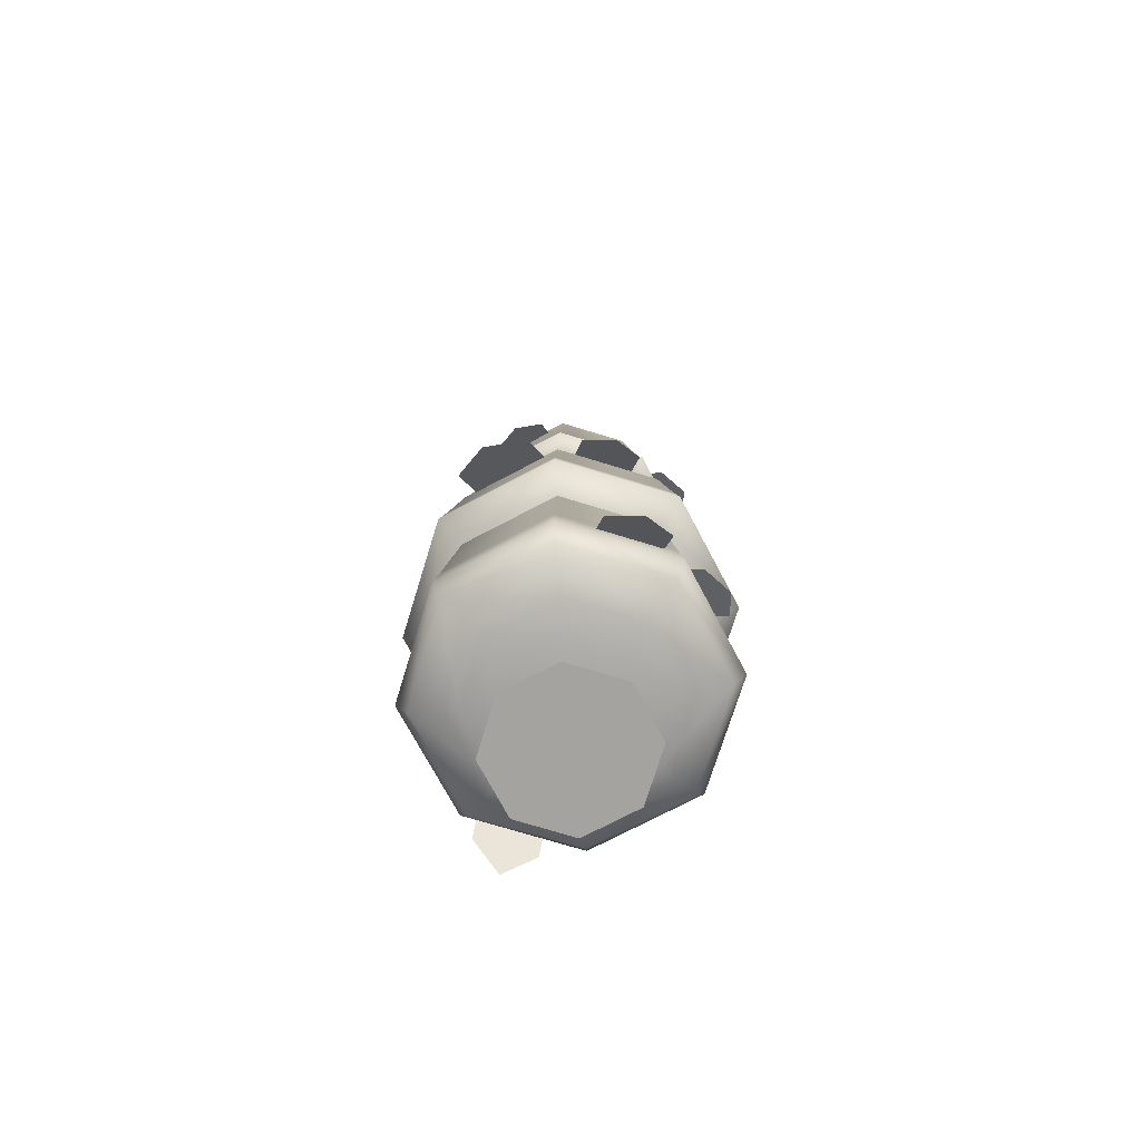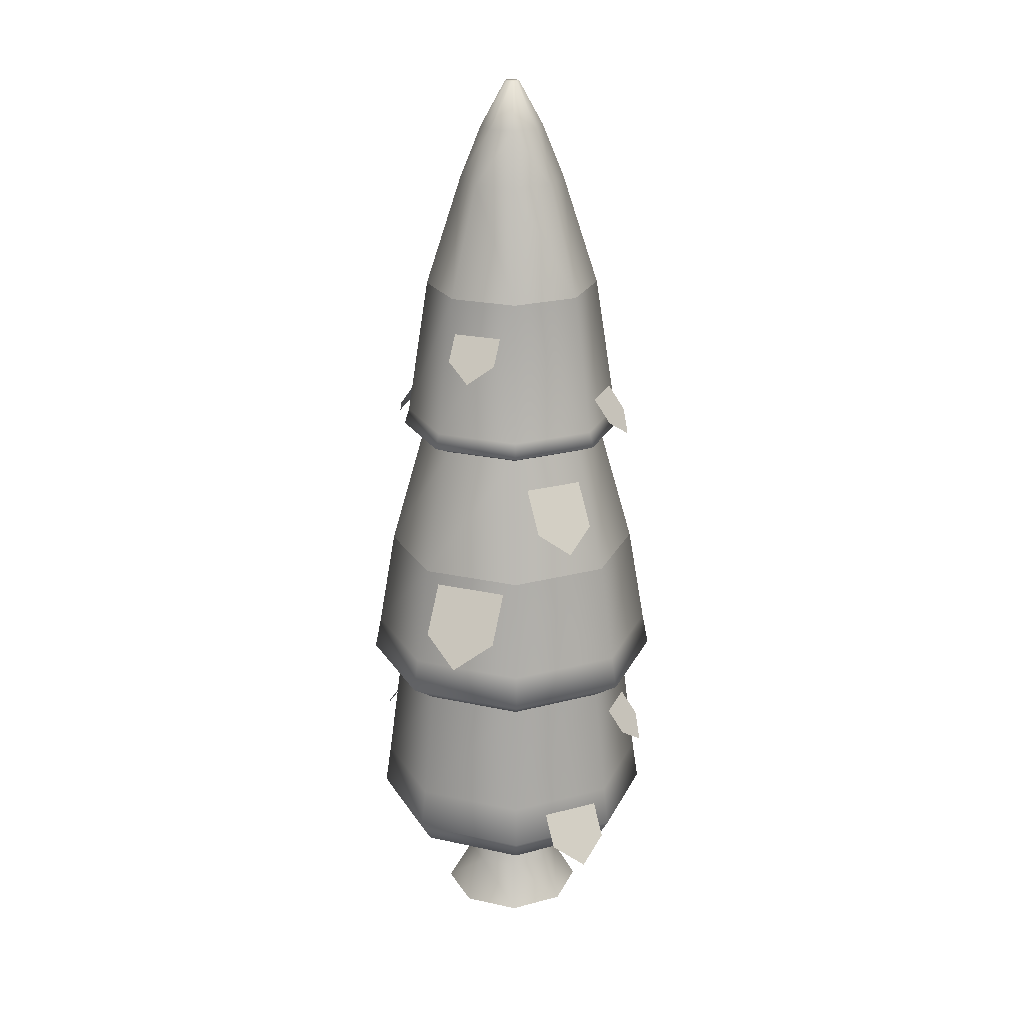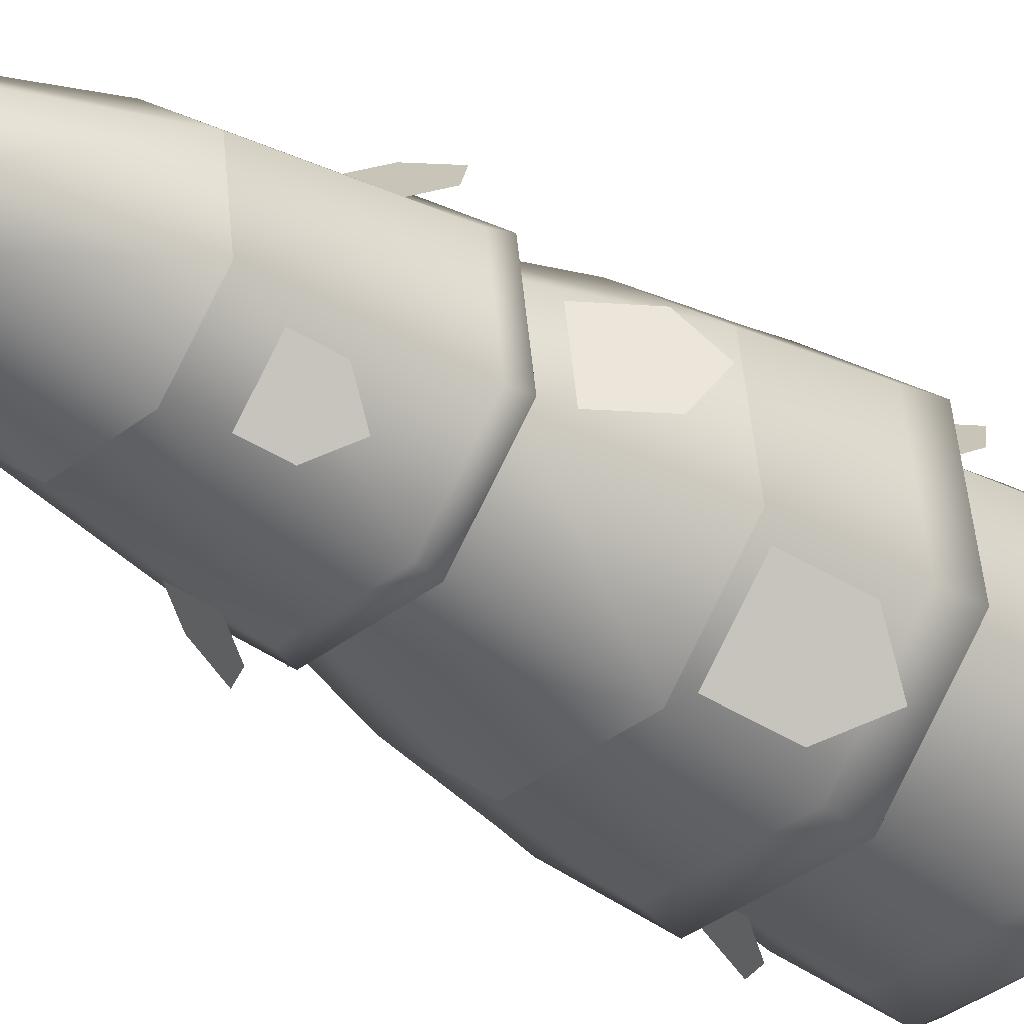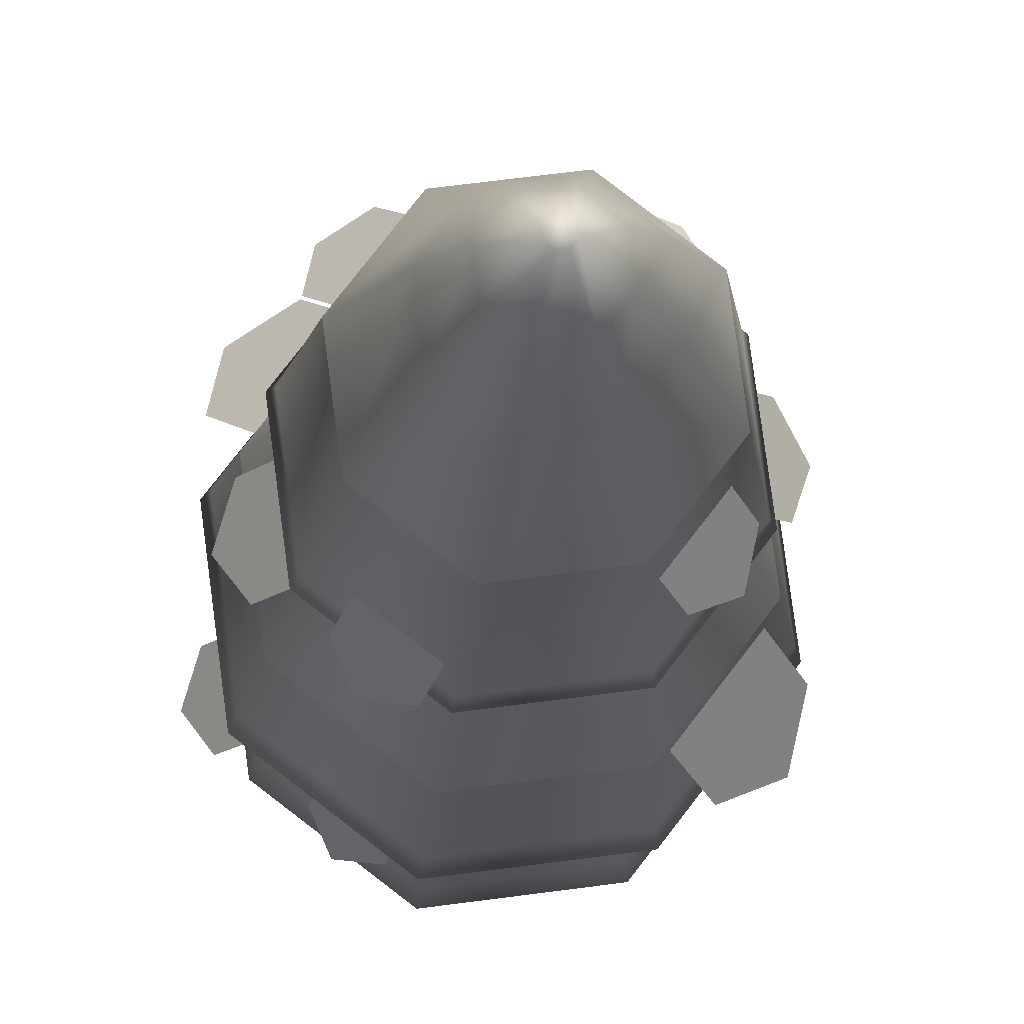
<metadata>
{"format":"obj","ext":"obj","renderer":"f3d","projection":"perspective","resolution":1024,"background":"white","views":[{"elev":-72.8,"azim":-99.6,"up":"+Y"},{"elev":22.7,"azim":73.2,"up":"+Y"},{"elev":-29.4,"azim":-137.4,"up":"+Z"},{"elev":-12.2,"azim":177.9,"up":"+Z"}]}
</metadata>
<code>
o @wall.023
v 10.34 0.6262 34.19
v 10.23 0.5943 33.99
v 9.914 0.6262 34.24
v 9.971 0.5943 34.03
v 10.84 2.09 33.25
v 10.88 1.887 33.23
v 10.93 2.09 33.93
v 10.97 1.887 33.94
v 10.55 0.6262 33.42
v 10.36 0.5943 33.53
v 10.6 0.6262 33.84
v 10.39 0.5943 33.79
v 9.778 0.6262 33.21
v 9.647 0.69 32.98
v 9.516 0.6262 33.55
v 9.263 0.69 33.48
v 9.892 5.478 33.79
v 10.02 5.752 33.72
v 10.01 5.478 33.88
v 10.05 5.752 33.74
v 9.764 0.5943 33.87
v 9.572 0.6262 33.98
v 10.25 5.478 33.75
v 10.16 5.478 33.87
v 10.1 5.752 33.71
v 10.08 5.752 33.73
v 9.73 0.5943 33.61
v 10.93 0.8175 33.93
v 10.51 0.8175 34.48
v 10.89 1.072 33.92
v 10.49 1.072 34.44
v 10.11 5.478 33.51
v 10.23 5.478 33.6
v 10.07 5.752 33.66
v 10.1 5.752 33.68
v 9.28 0.8175 34.15
v 9.827 0.8175 34.57
v 9.345 0.69 34.11
v 9.846 0.69 34.49
v 10.29 0.8175 32.83
v 10.84 0.8175 33.25
v 10.28 1.072 32.86
v 10.81 1.072 33.27
v 10.27 0.69 32.9
v 10.21 0.6262 33.15
v 9.61 0.8175 32.92
v 10.53 1.887 34.52
v 10.51 2.09 34.48
v 9.628 1.072 32.95
v 9.19 0.8175 33.47
v 9.226 1.072 33.47
v 10.47 0.69 34.41
v 9.963 5.478 33.53
v 10.04 5.752 33.66
v 10.77 0.69 33.29
v 9.241 1.887 34.17
v 9.275 2.09 34.15
v 9.815 1.887 34.61
v 9.825 2.09 34.57
v 9.873 5.478 33.65
v 10.02 5.752 33.69
v 9.836 1.072 34.53
v 10.41 3.525 34.31
v 9.876 3.525 34.38
v 10.4 3.619 34.29
v 9.884 3.619 34.35
v 9.147 1.887 33.45
v 9.587 1.887 32.88
v 9.185 2.09 33.46
v 9.607 2.09 32.91
v 9.313 1.072 34.13
v 9.376 3.525 33.51
v 9.404 3.619 33.52
v 9.447 3.525 34.05
v 9.472 3.619 34.04
v 10.65 3.619 33.36
v 10.67 3.525 33.34
v 10.71 3.619 33.87
v 10.74 3.525 33.88
v 10.3 1.887 32.79
v 10.29 2.09 32.82
v 10.24 3.525 33.01
v 10.24 3.619 33.04
v 10.34 5.152 33.54
v 10.37 5.152 33.78
v 9.706 3.525 33.09
v 9.72 3.619 33.11
v 9.787 4.476 33.23
v 10.2 4.476 33.17
v 9.778 5.152 33.86
v 9.975 5.152 34.01
v 9.918 4.476 34.22
v 10.33 4.476 34.17
v 10.22 5.152 33.98
v 9.897 5.152 33.42
v 9.533 4.476 33.56
v 9.746 5.152 33.61
v 9.588 4.476 33.97
v 10.53 4.476 33.43
v 10.14 5.152 33.38
v 10.59 4.476 33.84
v 10.86 0.69 33.91
v 10.15 0.5943 33.37
v 9.889 0.5943 33.4
v 10.56 3.47 33.41
v 10.21 3.47 33.13
v 9.768 3.47 33.19
v 9.496 3.47 33.55
v 9.555 3.47 33.99
v 9.909 3.47 34.26
v 10.35 3.47 34.2
v 10.62 3.47 33.85
v 10.73 1.768 33.31
v 10.8 1.768 33.9
v 10.26 1.768 32.95
v 9.674 1.768 33.03
v 9.314 1.768 33.5
v 9.392 1.768 34.08
v 10.45 1.768 34.37
v 9.86 1.768 34.44
v 10.46 2.704 34.39
v 9.852 2.704 34.47
v 9.287 2.704 33.49
v 9.367 2.704 34.1
v 10.27 2.704 32.93
v 9.659 2.704 33.01
v 10.83 2.704 33.91
v 10.75 2.704 33.3
v 9.479 4.111 33.41
v 9.644 4.409 33.53
v 9.509 4.002 33.24
v 9.826 4.409 33.29
v 9.661 4.111 33.17
v 9.285 3.031 33.64
v 9.535 3.391 33.61
v 9.217 2.899 33.83
v 9.583 3.391 33.97
v 9.333 3.031 34
v 9.176 2.354 33.3
v 9.424 2.801 33.49
v 9.222 2.191 33.05
v 9.698 2.801 33.14
v 9.45 2.354 32.94
v 10.94 2.354 34.09
v 10.7 2.801 33.9
v 10.9 2.191 34.34
v 10.42 2.801 34.26
v 10.67 2.354 34.45
v 10.64 4.111 33.99
v 10.48 4.409 33.86
v 10.61 4.002 34.16
v 10.29 4.409 34.1
v 10.46 4.111 34.23
v 10.83 3.031 33.76
v 10.58 3.391 33.79
v 10.9 2.899 33.56
v 10.54 3.391 33.43
v 10.79 3.031 33.4
v 11 0.8044 33.69
v 10.75 1.164 33.72
v 11.07 0.6722 33.5
v 10.7 1.164 33.36
v 10.95 0.8044 33.33
v 9.551 3.635 34.2
v 9.678 3.933 34.03
v 9.624 3.526 34.35
v 9.916 3.933 34.22
v 9.789 3.635 34.38
v 9.118 0.8044 33.71
v 9.368 1.164 33.67
v 9.05 0.6722 33.9
v 9.415 1.164 34.03
v 9.165 0.8044 34.07
v 10.57 3.635 33.2
v 10.44 3.933 33.36
v 10.5 3.526 33.04
v 10.2 3.933 33.18
v 10.33 3.635 33.01
v 10.64 1.389 33.08
v 10.51 1.687 33.24
v 10.57 1.28 32.93
v 10.27 1.687 33.06
v 10.4 1.389 32.9
v 9.48 1.389 34.32
v 9.607 1.687 34.15
v 9.552 1.28 34.47
v 9.845 1.687 34.34
v 9.718 1.389 34.5
v 9.67 0 33.92
v 9.943 -0 34.13
v 9.654 0 33.8
v 9.625 0 33.58
v 9.835 0 33.31
v 10.28 -0 34.09
v 10.18 0 33.26
v 10.49 -0 33.81
v 10.45 0 33.47
v 10.35 0.2561 33.78
v 10.32 0.2561 33.55
v 10.21 0.2561 33.96
v 9.982 0.2561 33.99
v 9.77 0.2561 33.62
v 9.91 0.2561 33.44
v 10.14 0.2561 33.41
v 9.8 0.2561 33.85
v 9.789 0.2561 33.77
v 10.17 0.5943 33.89
v 10 0.5943 33.92
v 10.25 0.5943 33.59
v 10.12 0.5943 33.48
v 10.28 0.5943 33.76
v 9.865 0.5943 33.81
v 9.947 0.5943 33.5
v 9.842 0.5943 33.64
f 3 2 1
f 2 3 4
f 7 6 5
f 6 7 8
f 11 10 9
f 10 11 12
f 15 14 13
f 14 15 16
f 1 12 11
f 12 1 2
f 19 18 17
f 18 19 20
f 3 21 4
f 21 3 22
f 25 24 23
f 24 25 26
f 21 15 27
f 15 21 22
f 30 29 28
f 29 30 31
f 34 33 32
f 33 34 35
f 38 37 36
f 37 38 39
f 42 41 40
f 41 42 43
f 45 14 44
f 14 45 13
f 46 44 14
f 44 46 40
f 7 47 8
f 47 7 48
f 50 49 46
f 49 50 51
f 30 41 43
f 41 30 28
f 39 1 52
f 1 39 3
f 52 37 39
f 37 52 29
f 54 32 53
f 32 54 34
f 41 44 40
f 44 41 55
f 58 57 56
f 57 58 59
f 61 53 60
f 53 61 54
f 29 62 37
f 62 29 31
f 65 64 63
f 64 65 66
f 69 68 67
f 68 69 70
f 34 25 35
f 25 34 54
f 25 54 26
f 26 54 61
f 26 61 20
f 20 61 18
f 16 36 50
f 36 16 38
f 36 51 50
f 51 36 71
f 74 73 72
f 73 74 75
f 64 75 74
f 75 64 66
f 78 77 76
f 77 78 79
f 81 6 80
f 6 81 5
f 78 63 79
f 63 78 65
f 70 80 68
f 80 70 81
f 56 69 67
f 69 56 57
f 39 22 3
f 22 39 38
f 16 46 14
f 46 16 50
f 83 77 82
f 77 83 76
f 23 84 33
f 84 23 85
f 87 82 86
f 82 87 83
f 88 83 87
f 83 88 89
f 90 19 17
f 19 90 91
f 93 91 92
f 91 93 94
f 96 95 88
f 95 96 97
f 75 92 98
f 92 75 66
f 100 99 89
f 99 100 84
f 98 91 90
f 91 98 92
f 89 76 83
f 76 89 99
f 101 94 93
f 94 101 85
f 93 66 65
f 66 93 92
f 60 95 97
f 95 60 53
f 96 87 73
f 87 96 88
f 85 99 84
f 99 85 101
f 90 60 97
f 60 90 17
f 95 89 88
f 89 95 100
f 23 94 85
f 94 23 24
f 73 86 72
f 86 73 87
f 101 76 99
f 76 101 78
f 32 84 100
f 84 32 33
f 98 97 96
f 97 98 90
f 49 40 46
f 40 49 42
f 52 11 102
f 11 52 1
f 101 65 78
f 65 101 93
f 37 71 36
f 71 37 62
f 24 91 94
f 91 24 19
f 12 103 10
f 103 12 2
f 103 2 104
f 104 2 4
f 104 4 27
f 27 4 21
f 27 13 104
f 13 27 15
f 35 23 33
f 23 35 25
f 103 13 45
f 13 103 104
f 28 52 102
f 52 28 29
f 10 45 9
f 45 10 103
f 26 19 24
f 19 26 20
f 28 55 41
f 55 28 102
f 22 16 15
f 16 22 38
f 48 58 47
f 58 48 59
f 102 9 55
f 9 102 11
f 9 44 55
f 44 9 45
f 17 61 60
f 61 17 18
f 53 100 95
f 100 53 32
f 75 96 73
f 96 75 98
f 105 82 77
f 82 105 106
f 106 86 82
f 86 106 107
f 108 86 107
f 86 108 72
f 109 72 108
f 72 109 74
f 64 109 110
f 109 64 74
f 64 111 63
f 111 64 110
f 79 105 77
f 105 79 112
f 63 112 79
f 112 63 111
f 8 113 6
f 113 8 114
f 113 80 6
f 80 113 115
f 115 68 80
f 68 115 116
f 117 68 116
f 68 117 67
f 118 67 117
f 67 118 56
f 47 114 8
f 114 47 119
f 58 118 120
f 118 58 56
f 47 120 119
f 120 47 58
f 111 122 121
f 122 111 110
f 124 108 123
f 108 124 109
f 126 106 125
f 106 126 107
f 124 110 109
f 110 124 122
f 112 121 127
f 121 112 111
f 106 128 125
f 128 106 105
f 108 126 123
f 126 108 107
f 112 128 105
f 128 112 127
f 121 59 48
f 59 121 122
f 116 42 49
f 42 116 115
f 57 123 69
f 123 57 124
f 51 116 49
f 116 51 117
f 57 122 124
f 122 57 59
f 113 30 43
f 30 113 114
f 126 81 70
f 81 126 125
f 125 5 81
f 5 125 128
f 127 48 7
f 48 127 121
f 69 126 70
f 126 69 123
f 62 118 71
f 118 62 120
f 127 5 128
f 5 127 7
f 71 117 51
f 117 71 118
f 114 31 30
f 31 114 119
f 119 62 31
f 62 119 120
f 115 43 42
f 43 115 113
f 133 131 132
f 132 131 130
f 129 130 131
f 136 135 134
f 135 136 137
f 137 136 138
f 143 141 142
f 142 141 140
f 139 140 141
f 148 146 147
f 147 146 145
f 144 145 146
f 153 151 152
f 152 151 150
f 149 150 151
f 156 155 154
f 155 156 157
f 157 156 158
f 161 160 159
f 160 161 162
f 162 161 163
f 166 165 164
f 165 166 167
f 167 166 168
f 171 170 169
f 170 171 172
f 172 171 173
f 176 175 174
f 175 176 177
f 177 176 178
f 181 180 179
f 180 181 182
f 182 181 183
f 186 185 184
f 185 186 187
f 187 186 188
f 191 190 189
f 190 191 192
f 190 192 193
f 190 193 194
f 194 193 195
f 194 195 196
f 196 195 197
f 197 198 196
f 198 197 199
f 200 190 194
f 190 200 201
f 196 200 194
f 200 196 198
f 202 193 192
f 193 202 203
f 197 204 199
f 204 197 195
f 201 189 190
f 189 201 205
f 206 189 205
f 189 206 191
f 191 206 202
f 191 202 192
f 193 204 195
f 204 193 203
f 207 201 200
f 201 207 208
f 204 209 199
f 209 204 210
f 199 211 198
f 211 199 209
f 208 205 201
f 205 208 212
f 203 210 204
f 210 203 213
f 214 203 202
f 203 214 213
f 212 206 205
f 206 212 214
f 206 214 202
f 198 207 200
f 207 198 211
f 3 2 1
f 2 3 4
f 7 6 5
f 6 7 8
f 11 10 9
f 10 11 12
f 15 14 13
f 14 15 16
f 1 12 11
f 12 1 2
f 19 18 17
f 18 19 20
f 3 21 4
f 21 3 22
f 25 24 23
f 24 25 26
f 21 15 27
f 15 21 22
f 30 29 28
f 29 30 31
f 34 33 32
f 33 34 35
f 38 37 36
f 37 38 39
f 42 41 40
f 41 42 43
f 45 14 44
f 14 45 13
f 46 44 14
f 44 46 40
f 7 47 8
f 47 7 48
f 50 49 46
f 49 50 51
f 30 41 43
f 41 30 28
f 39 1 52
f 1 39 3
f 52 37 39
f 37 52 29
f 54 32 53
f 32 54 34
f 41 44 40
f 44 41 55
f 58 57 56
f 57 58 59
f 61 53 60
f 53 61 54
f 29 62 37
f 62 29 31
f 65 64 63
f 64 65 66
f 69 68 67
f 68 69 70
f 34 25 35
f 25 34 54
f 25 54 26
f 26 54 61
f 26 61 20
f 20 61 18
f 16 36 50
f 36 16 38
f 36 51 50
f 51 36 71
f 74 73 72
f 73 74 75
f 64 75 74
f 75 64 66
f 78 77 76
f 77 78 79
f 81 6 80
f 6 81 5
f 78 63 79
f 63 78 65
f 70 80 68
f 80 70 81
f 56 69 67
f 69 56 57
f 39 22 3
f 22 39 38
f 16 46 14
f 46 16 50
f 83 77 82
f 77 83 76
f 23 84 33
f 84 23 85
f 87 82 86
f 82 87 83
f 88 83 87
f 83 88 89
f 90 19 17
f 19 90 91
f 93 91 92
f 91 93 94
f 96 95 88
f 95 96 97
f 75 92 98
f 92 75 66
f 100 99 89
f 99 100 84
f 98 91 90
f 91 98 92
f 89 76 83
f 76 89 99
f 101 94 93
f 94 101 85
f 93 66 65
f 66 93 92
f 60 95 97
f 95 60 53
f 96 87 73
f 87 96 88
f 85 99 84
f 99 85 101
f 90 60 97
f 60 90 17
f 95 89 88
f 89 95 100
f 23 94 85
f 94 23 24
f 73 86 72
f 86 73 87
f 101 76 99
f 76 101 78
f 32 84 100
f 84 32 33
f 98 97 96
f 97 98 90
f 49 40 46
f 40 49 42
f 52 11 102
f 11 52 1
f 101 65 78
f 65 101 93
f 37 71 36
f 71 37 62
f 24 91 94
f 91 24 19
f 12 103 10
f 103 12 2
f 103 2 104
f 104 2 4
f 104 4 27
f 27 4 21
f 27 13 104
f 13 27 15
f 35 23 33
f 23 35 25
f 103 13 45
f 13 103 104
f 28 52 102
f 52 28 29
f 10 45 9
f 45 10 103
f 26 19 24
f 19 26 20
f 28 55 41
f 55 28 102
f 22 16 15
f 16 22 38
f 48 58 47
f 58 48 59
f 102 9 55
f 9 102 11
f 9 44 55
f 44 9 45
f 17 61 60
f 61 17 18
f 53 100 95
f 100 53 32
f 75 96 73
f 96 75 98
f 105 82 77
f 82 105 106
f 106 86 82
f 86 106 107
f 108 86 107
f 86 108 72
f 109 72 108
f 72 109 74
f 64 109 110
f 109 64 74
f 64 111 63
f 111 64 110
f 79 105 77
f 105 79 112
f 63 112 79
f 112 63 111
f 8 113 6
f 113 8 114
f 113 80 6
f 80 113 115
f 115 68 80
f 68 115 116
f 117 68 116
f 68 117 67
f 118 67 117
f 67 118 56
f 47 114 8
f 114 47 119
f 58 118 120
f 118 58 56
f 47 120 119
f 120 47 58
f 111 122 121
f 122 111 110
f 124 108 123
f 108 124 109
f 126 106 125
f 106 126 107
f 124 110 109
f 110 124 122
f 112 121 127
f 121 112 111
f 106 128 125
f 128 106 105
f 108 126 123
f 126 108 107
f 112 128 105
f 128 112 127
f 121 59 48
f 59 121 122
f 116 42 49
f 42 116 115
f 57 123 69
f 123 57 124
f 51 116 49
f 116 51 117
f 57 122 124
f 122 57 59
f 113 30 43
f 30 113 114
f 126 81 70
f 81 126 125
f 125 5 81
f 5 125 128
f 127 48 7
f 48 127 121
f 69 126 70
f 126 69 123
f 62 118 71
f 118 62 120
f 127 5 128
f 5 127 7
f 71 117 51
f 117 71 118
f 114 31 30
f 31 114 119
f 119 62 31
f 62 119 120
f 115 43 42
f 43 115 113
f 133 131 132
f 132 131 130
f 129 130 131
f 136 135 134
f 135 136 137
f 137 136 138
f 143 141 142
f 142 141 140
f 139 140 141
f 148 146 147
f 147 146 145
f 144 145 146
f 153 151 152
f 152 151 150
f 149 150 151
f 156 155 154
f 155 156 157
f 157 156 158
f 161 160 159
f 160 161 162
f 162 161 163
f 166 165 164
f 165 166 167
f 167 166 168
f 171 170 169
f 170 171 172
f 172 171 173
f 176 175 174
f 175 176 177
f 177 176 178
f 181 180 179
f 180 181 182
f 182 181 183
f 186 185 184
f 185 186 187
f 187 186 188
f 191 190 189
f 190 191 192
f 190 192 193
f 190 193 194
f 194 193 195
f 194 195 196
f 196 195 197
f 197 198 196
f 198 197 199
f 200 190 194
f 190 200 201
f 196 200 194
f 200 196 198
f 202 193 192
f 193 202 203
f 197 204 199
f 204 197 195
f 201 189 190
f 189 201 205
f 206 189 205
f 189 206 191
f 191 206 202
f 191 202 192
f 193 204 195
f 204 193 203
f 207 201 200
f 201 207 208
f 204 209 199
f 209 204 210
f 199 211 198
f 211 199 209
f 208 205 201
f 205 208 212
f 203 210 204
f 210 203 213
f 214 203 202
f 203 214 213
f 212 206 205
f 206 212 214
f 206 214 202
f 198 207 200
f 207 198 211

</code>
